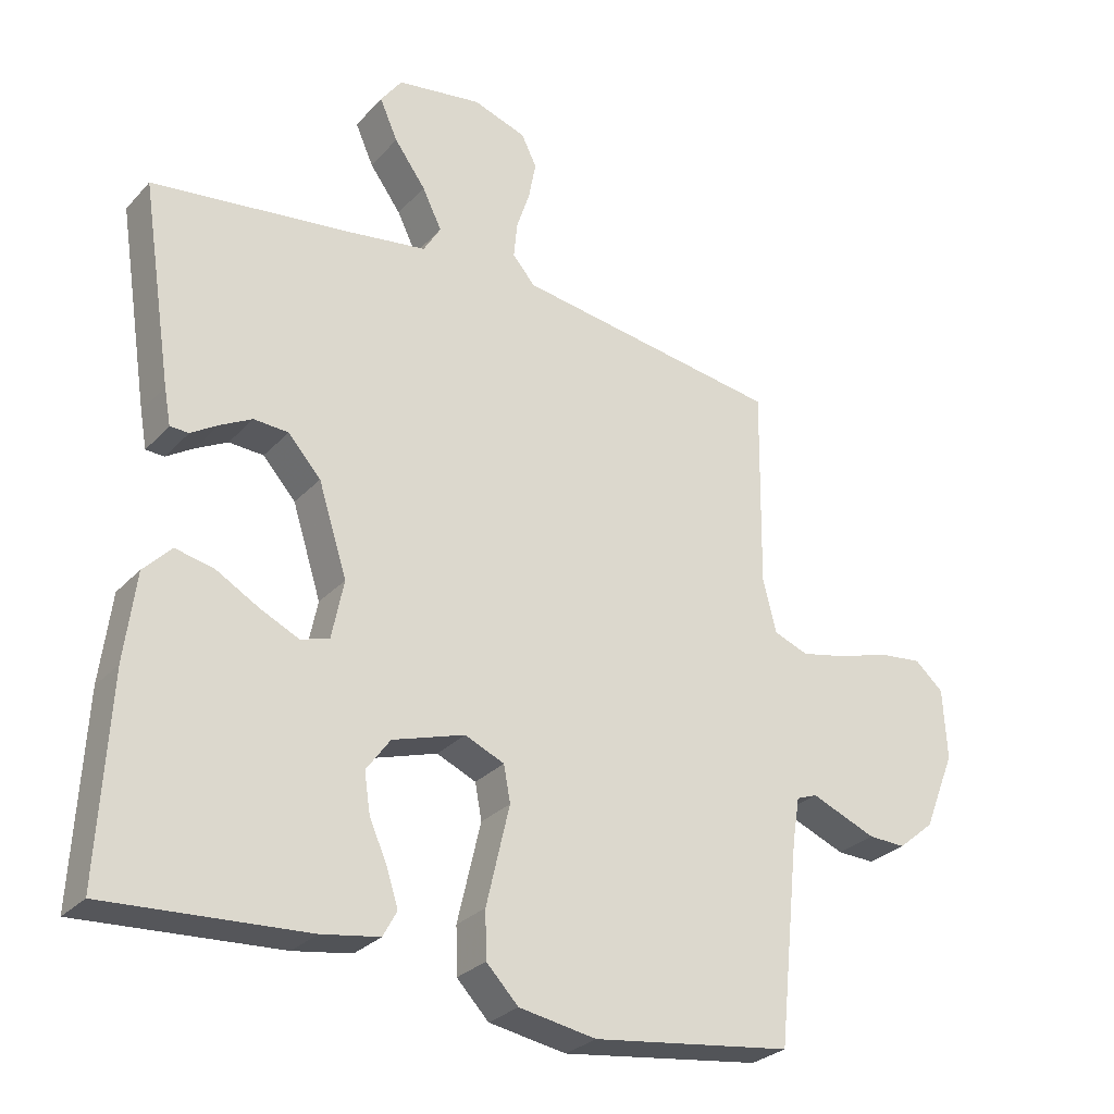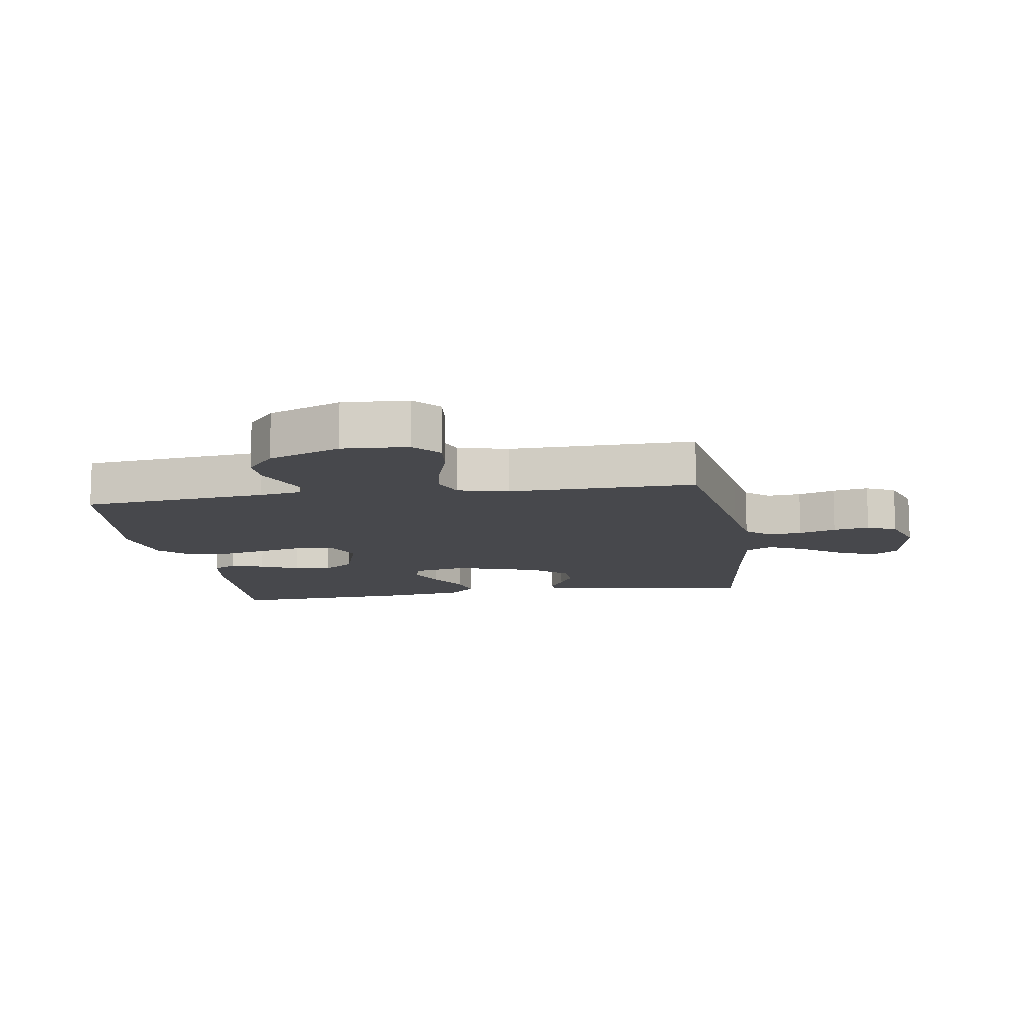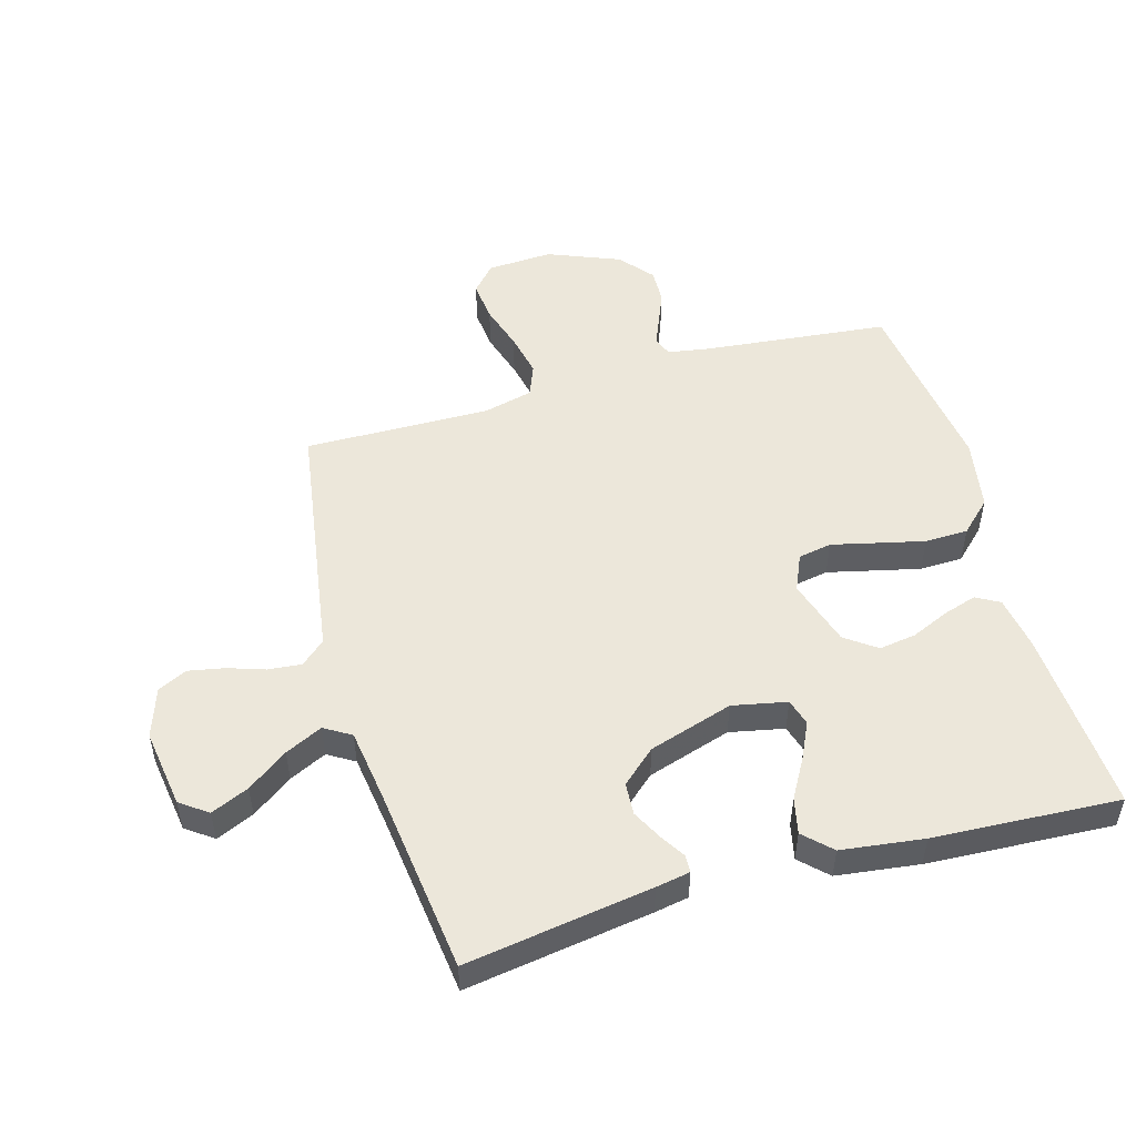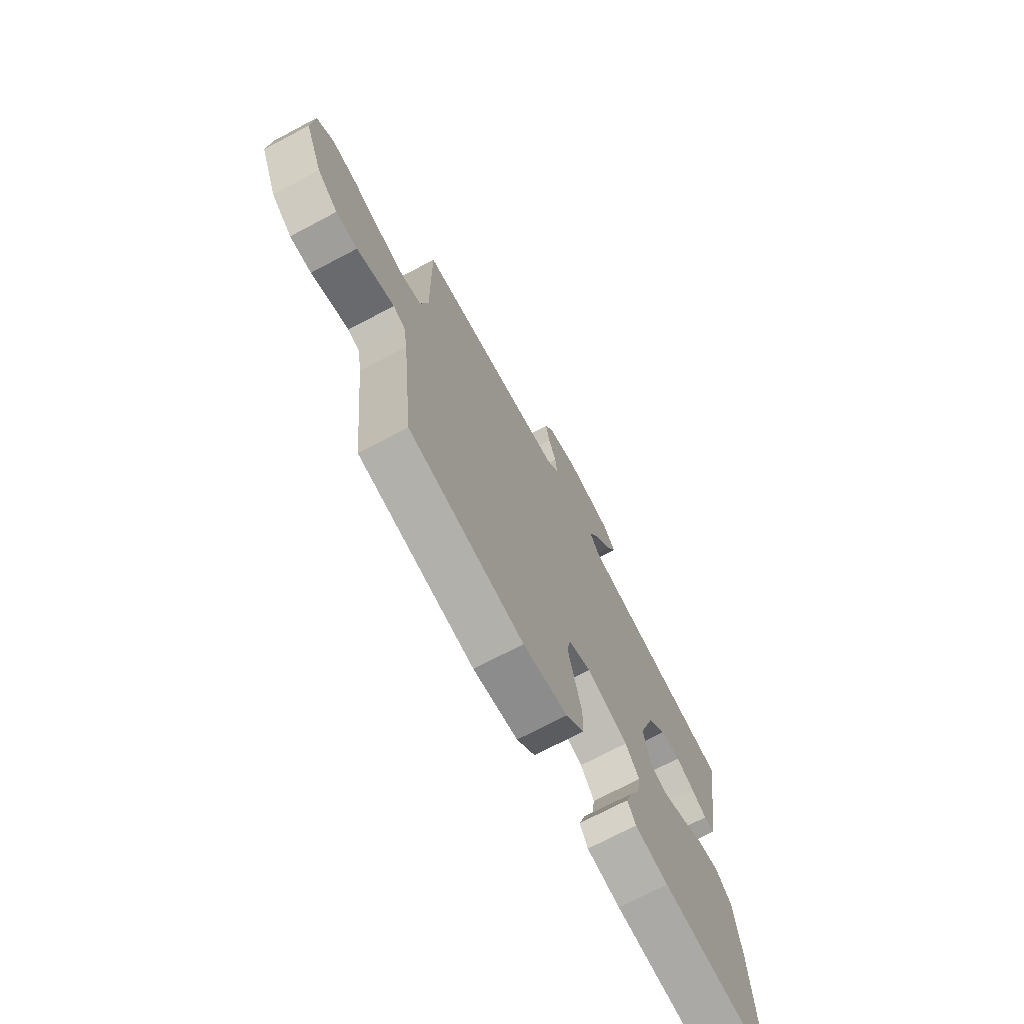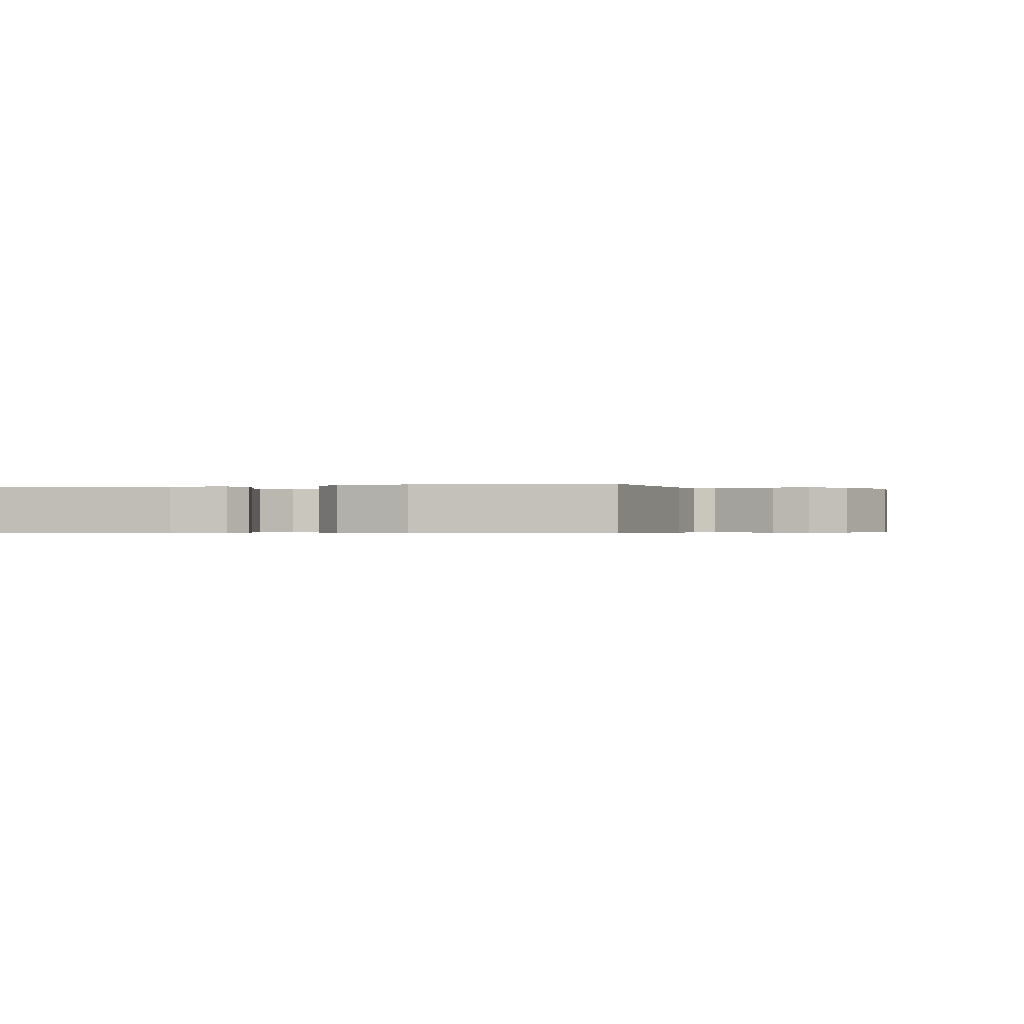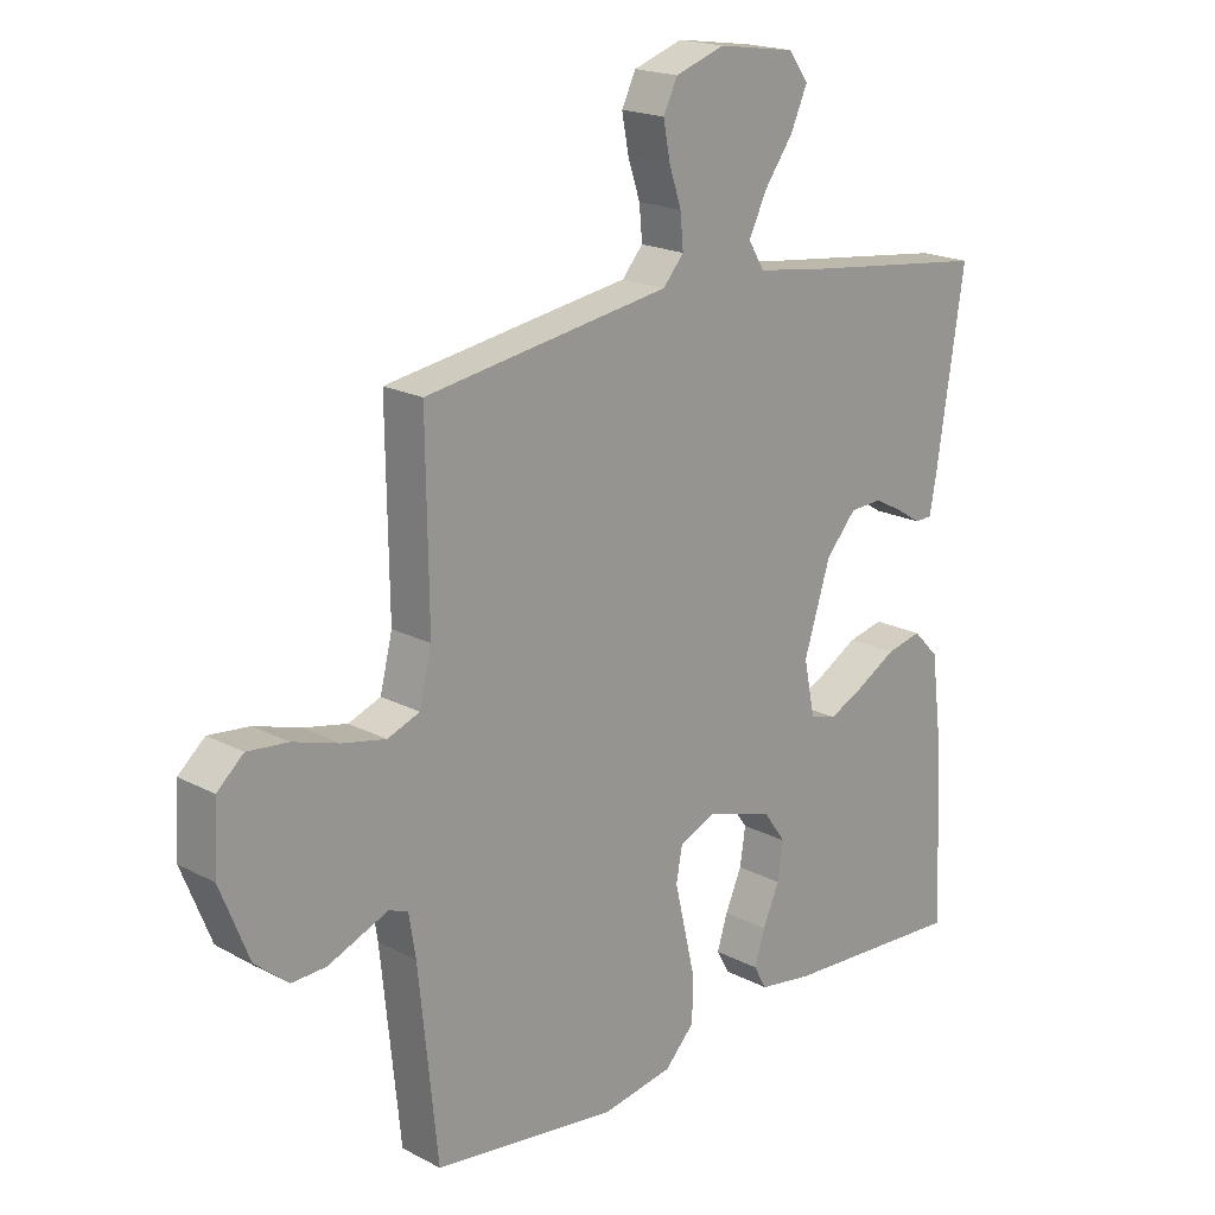
<metadata>
{"format":"obj","ext":"obj","renderer":"f3d","projection":"perspective","resolution":1024,"background":"white","views":[{"elev":-28.3,"azim":146.7,"up":"+Z"},{"elev":-11.6,"azim":-81.1,"up":"+Y"},{"elev":51.2,"azim":74.1,"up":"+Y"},{"elev":-72.5,"azim":-62.2,"up":"+Z"},{"elev":-0.4,"azim":-164.6,"up":"+Y"},{"elev":19.3,"azim":-45.5,"up":"+Z"}]}
</metadata>
<code>
v 0.5 0.07 -0.5
v 0.2 0.07 -0.482
v 0.113 0.07 -0.468
v 0.092 0.07 -0.43
v 0.109 0.07 -0.376
v 0.136 0.07 -0.315
v 0.145 0.07 -0.255
v 0.109 0.07 -0.205
v 0 0.07 -0.171
v -0.059 0.07 -0.197
v -0.069 0.07 -0.251
v -0.052 0.07 -0.323
v -0.034 0.07 -0.4
v -0.036 0.07 -0.47
v -0.084 0.07 -0.52
v -0.2 0.07 -0.54
v -0.5 0.07 -0.5
v -0.531 0.07 -0.2
v -0.542 0.07 -0.132
v -0.573 0.07 -0.12
v -0.617 0.07 -0.138
v -0.671 0.07 -0.16
v -0.727 0.07 -0.162
v -0.781 0.07 -0.117
v -0.828 0.07 0
v -0.822 0.07 0.106
v -0.779 0.07 0.144
v -0.713 0.07 0.137
v -0.639 0.07 0.114
v -0.568 0.07 0.099
v -0.516 0.07 0.119
v -0.496 0.07 0.2
v -0.5 0.07 0.5
v -0.2 0.07 0.546
v -0.101 0.07 0.561
v -0.067 0.07 0.6
v -0.072 0.07 0.654
v -0.092 0.07 0.714
v -0.103 0.07 0.772
v -0.08 0.07 0.819
v 0 0.07 0.846
v 0.127 0.07 0.827
v 0.159 0.07 0.783
v 0.132 0.07 0.722
v 0.085 0.07 0.657
v 0.056 0.07 0.597
v 0.082 0.07 0.554
v 0.2 0.07 0.537
v 0.5 0.07 0.5
v 0.454 0.07 0.2
v 0.444 0.07 0.145
v 0.416 0.07 0.144
v 0.376 0.07 0.169
v 0.328 0.07 0.194
v 0.276 0.07 0.191
v 0.227 0.07 0.136
v 0.184 0.07 0
v 0.202 0.07 -0.088
v 0.245 0.07 -0.101
v 0.304 0.07 -0.073
v 0.367 0.07 -0.037
v 0.425 0.07 -0.024
v 0.467 0.07 -0.067
v 0.484 0.07 -0.2
v 0.5 0 -0.5
v 0.2 0 -0.482
v 0.113 0 -0.468
v 0.092 0 -0.43
v 0.109 0 -0.376
v 0.136 0 -0.315
v 0.145 0 -0.255
v 0.109 0 -0.205
v 0 0 -0.171
v -0.059 0 -0.197
v -0.069 0 -0.251
v -0.052 0 -0.323
v -0.034 0 -0.4
v -0.036 0 -0.47
v -0.084 0 -0.52
v -0.2 0 -0.54
v -0.5 0 -0.5
v -0.531 0 -0.2
v -0.542 0 -0.132
v -0.573 0 -0.12
v -0.617 0 -0.138
v -0.671 0 -0.16
v -0.727 0 -0.162
v -0.781 0 -0.117
v -0.828 0 0
v -0.822 0 0.106
v -0.779 0 0.144
v -0.713 0 0.137
v -0.639 0 0.114
v -0.568 0 0.099
v -0.516 0 0.119
v -0.496 0 0.2
v -0.5 0 0.5
v -0.2 0 0.546
v -0.101 0 0.561
v -0.067 0 0.6
v -0.072 0 0.654
v -0.092 0 0.714
v -0.103 0 0.772
v -0.08 0 0.819
v 0 0 0.846
v 0.127 0 0.827
v 0.159 0 0.783
v 0.132 0 0.722
v 0.085 0 0.657
v 0.056 0 0.597
v 0.082 0 0.554
v 0.2 0 0.537
v 0.5 0 0.5
v 0.454 0 0.2
v 0.444 0 0.145
v 0.416 0 0.144
v 0.376 0 0.169
v 0.328 0 0.194
v 0.276 0 0.191
v 0.227 0 0.136
v 0.184 0 0
v 0.202 0 -0.088
v 0.245 0 -0.101
v 0.304 0 -0.073
v 0.367 0 -0.037
v 0.425 0 -0.024
v 0.467 0 -0.067
v 0.484 0 -0.2
f 60 61 62 63
f 59 60 63 64
f 58 59 64 1
f 50 51 52 53
f 48 49 50 53
f 47 48 53 54
f 42 43 44 45
f 42 45 46
f 41 42 46
f 40 41 46
f 37 38 39 40
f 36 37 40 46
f 35 36 46 47
f 32 33 34 35
f 31 32 35 47
f 26 27 28 29
f 26 29 30
f 25 26 30
f 24 25 30
f 23 24 30 31
f 20 21 22 23
f 15 16 17 18
f 15 18 19
f 14 15 19
f 11 12 13 14
f 11 14 19
f 10 11 19 20
f 3 4 5 6
f 1 2 3 6
f 58 1 6 7
f 57 58 7 8
f 56 57 8 9
f 47 54 55
f 47 55 56
f 20 23 31 47
f 20 47 56
f 9 10 20 56
f 127 126 125 124
f 128 127 124 123
f 65 128 123 122
f 117 116 115 114
f 117 114 113 112
f 118 117 112 111
f 109 108 107 106
f 110 109 106
f 110 106 105
f 110 105 104
f 104 103 102 101
f 110 104 101 100
f 111 110 100 99
f 99 98 97 96
f 111 99 96 95
f 93 92 91 90
f 94 93 90
f 94 90 89
f 94 89 88
f 95 94 88 87
f 87 86 85 84
f 82 81 80 79
f 83 82 79
f 83 79 78
f 78 77 76 75
f 83 78 75
f 84 83 75 74
f 70 69 68 67
f 70 67 66 65
f 71 70 65 122
f 72 71 122 121
f 73 72 121 120
f 119 118 111
f 120 119 111
f 111 95 87 84
f 120 111 84
f 120 84 74 73
f 1 65 66 2
f 2 66 67 3
f 3 67 68 4
f 4 68 69 5
f 5 69 70 6
f 6 70 71 7
f 7 71 72 8
f 8 72 73 9
f 9 73 74 10
f 10 74 75 11
f 11 75 76 12
f 12 76 77 13
f 13 77 78 14
f 14 78 79 15
f 15 79 80 16
f 16 80 81 17
f 17 81 82 18
f 18 82 83 19
f 19 83 84 20
f 20 84 85 21
f 21 85 86 22
f 22 86 87 23
f 23 87 88 24
f 24 88 89 25
f 25 89 90 26
f 26 90 91 27
f 27 91 92 28
f 28 92 93 29
f 29 93 94 30
f 30 94 95 31
f 31 95 96 32
f 32 96 97 33
f 33 97 98 34
f 34 98 99 35
f 35 99 100 36
f 36 100 101 37
f 37 101 102 38
f 38 102 103 39
f 39 103 104 40
f 40 104 105 41
f 41 105 106 42
f 42 106 107 43
f 43 107 108 44
f 44 108 109 45
f 45 109 110 46
f 46 110 111 47
f 47 111 112 48
f 48 112 113 49
f 49 113 114 50
f 50 114 115 51
f 51 115 116 52
f 52 116 117 53
f 53 117 118 54
f 54 118 119 55
f 55 119 120 56
f 56 120 121 57
f 57 121 122 58
f 58 122 123 59
f 59 123 124 60
f 60 124 125 61
f 61 125 126 62
f 62 126 127 63
f 63 127 128 64
f 64 128 65 1

</code>
